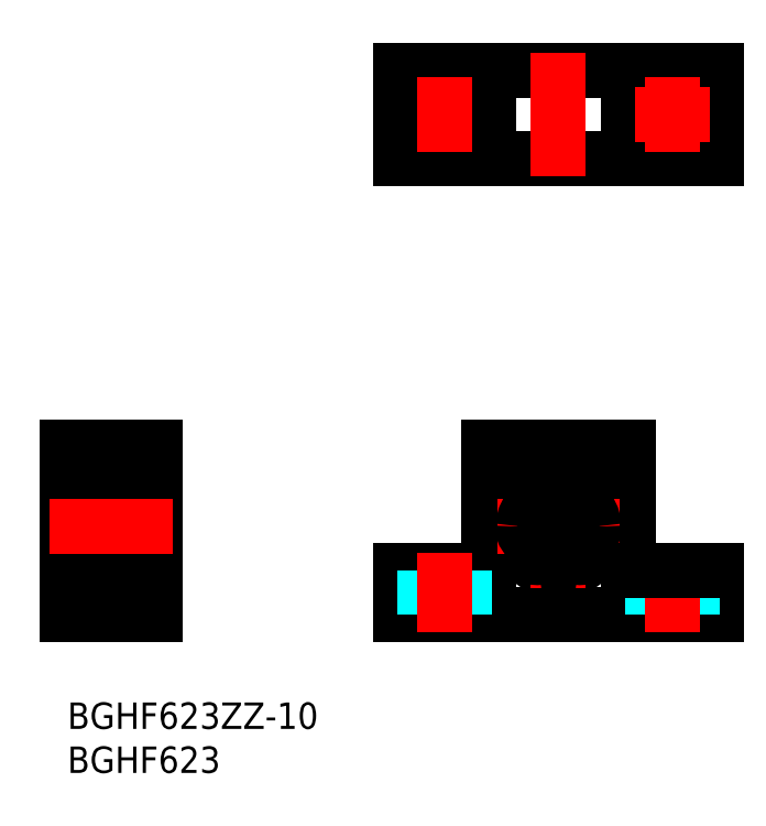
<metadata>
{"format":"dxf","ext":"dxf","renderer":"ezdxf+matplotlib","layout":"modelspace","background":"white","min_lineweight":24,"dpi":150}
</metadata>
<code>
0
SECTION
2
ENTITIES
0
LINE
8
MSM_CONTINUOUS
10
37.81
20
10
30
0
11
73.81
21
10
31
0
0
LINE
8
MSM_CONTINUOUS
10
37.81
20
15
30
0
11
47.81
21
15
31
0
0
LINE
8
MSM_CONTINUOUS
10
73.81
20
61.81
30
0
11
37.81
21
61.81
31
0
0
LINE
8
MSM_CONTINUOUS
10
73.81
20
71.81
30
0
11
37.81
21
71.81
31
0
0
LINE
8
MSM_CENTER
10
38.56
20
66.81
30
0
11
47.06
21
66.81
31
0
0
LINE
8
MSM_CONTINUOUS
10
10
20
29
30
0
11
10
21
10
31
0
0
LINE
8
MSM_CONTINUOUS
10
0
20
10
30
0
11
0
21
29
31
0
0
LINE
8
MSM_CONTINUOUS
10
6
20
14.8
30
0
11
6
21
25.2
31
0
0
LINE
8
MSM_CONTINUOUS
10
6
20
24.85
30
0
11
6
21
15.15
31
0
0
LINE
8
MSM_CONTINUOUS
10
2
20
24.85
30
0
11
2
21
15.15
31
0
0
LINE
8
MSM_CONTINUOUS
10
10
20
10
30
0
11
0
21
10
31
0
0
LINE
8
MSM_CONTINUOUS
10
5.85
20
21.5
30
0
11
2.15
21
21.5
31
0
0
LINE
8
MSM_CONTINUOUS
10
6
20
15
30
0
11
2.15
21
15
31
0
0
LINE
8
MSM_CONTINUOUS
10
5.85
20
18.5
30
0
11
2.15
21
18.5
31
0
0
LINE
8
MSM_CONTINUOUS
10
3.428
20
17.4
30
0
11
2.1
21
17.4
31
0
0
LINE
8
MSM_CONTINUOUS
10
2.633
20
16.24
30
0
11
3.492
21
16.24
31
0
0
LINE
8
MSM_CONTINUOUS
10
2.362
20
16.36
30
0
11
2.483
21
16.24
31
0
0
LINE
8
MSM_CONTINUOUS
10
2.483
20
15.92
30
0
11
2.311
21
15.92
31
0
0
LINE
8
MSM_CONTINUOUS
10
2.311
20
16.24
30
0
11
2.483
21
16.24
31
0
0
LINE
8
MSM_CONTINUOUS
10
2.241
20
16.04
30
0
11
2.381
21
15.8
31
0
0
LINE
8
MSM_CONTINUOUS
10
2.483
20
17.28
30
0
11
2.362
21
17.28
31
0
0
LINE
8
MSM_CONTINUOUS
10
2.362
20
17.28
30
0
11
2.362
21
16.36
31
0
0
ARC
8
MSM_CONTINUOUS
10
2.15
20
15.15
30
0
40
0.15
50
180
51
270
0
LINE
8
MSM_CONTINUOUS
10
2.311
20
15.92
30
0
11
2.311
21
16.24
31
0
0
LINE
8
MSM_CONTINUOUS
10
2
20
16.01
30
0
11
2.03
21
16.04
31
0
0
LINE
8
MSM_CONTINUOUS
10
2.03
20
16.04
30
0
11
2.241
21
16.04
31
0
0
LINE
8
MSM_CONTINUOUS
10
0
20
16.5
30
0
11
2
21
16.5
31
0
0
LINE
8
MSM_CONTINUOUS
10
2.1
20
17.4
30
0
11
2
21
17.5
31
0
0
LINE
8
MSM_CONTINUOUS
10
2.483
20
16.41
30
0
11
2.483
21
17.28
31
0
0
LINE
8
MSM_CONTINUOUS
10
2.603
20
16.29
30
0
11
2.483
21
16.41
31
0
0
LINE
8
MSM_CONTINUOUS
10
2.603
20
16.04
30
0
11
2.603
21
16.29
31
0
0
LINE
8
MSM_CONTINUOUS
10
2.603
20
16.21
30
0
11
2.633
21
16.24
31
0
0
LINE
8
MSM_CONTINUOUS
10
2.381
20
15.8
30
0
11
2.483
21
15.8
31
0
0
LINE
8
MSM_CONTINUOUS
10
2.483
20
15.8
30
0
11
2.483
21
16.24
31
0
0
LINE
8
MSM_CONTINUOUS
10
2.483
20
16.04
30
0
11
2.603
21
16.04
31
0
0
ARC
8
MSM_CONTINUOUS
10
2.15
20
18.35
30
0
40
0.15
50
90
51
180
0
ARC
8
MSM_CONTINUOUS
10
2.15
20
21.65
30
0
40
0.15
50
180
51
270
0
LINE
8
MSM_CONTINUOUS
10
5.9
20
17.4
30
0
11
4.572
21
17.4
31
0
0
LINE
8
MSM_CONTINUOUS
10
5.619
20
15.8
30
0
11
5.518
21
15.8
31
0
0
LINE
8
MSM_CONTINUOUS
10
5.638
20
16.36
30
0
11
5.518
21
16.24
31
0
0
LINE
8
MSM_CONTINUOUS
10
5.518
20
15.92
30
0
11
5.689
21
15.92
31
0
0
LINE
8
MSM_CONTINUOUS
10
5.689
20
16.24
30
0
11
5.518
21
16.24
31
0
0
LINE
8
MSM_CONTINUOUS
10
5.518
20
17.28
30
0
11
5.638
21
17.28
31
0
0
LINE
8
MSM_CONTINUOUS
10
5.367
20
16.24
30
0
11
4.508
21
16.24
31
0
0
CIRCLE
8
MSM_CONTINUOUS
10
4
20
16.85
30
0
40
0.7937
0
LINE
8
MSM_CONTINUOUS
10
5.518
20
16.41
30
0
11
5.518
21
17.28
31
0
0
LINE
8
MSM_CONTINUOUS
10
5.518
20
15.8
30
0
11
5.518
21
16.24
31
0
0
LINE
8
MSM_CONTINUOUS
10
5.518
20
16.04
30
0
11
5.397
21
16.04
31
0
0
LINE
8
MSM_CONTINUOUS
10
5.397
20
16.21
30
0
11
5.367
21
16.24
31
0
0
LINE
8
MSM_CONTINUOUS
10
5.397
20
16.04
30
0
11
5.397
21
16.29
31
0
0
LINE
8
MSM_CONTINUOUS
10
5.397
20
16.29
30
0
11
5.518
21
16.41
31
0
0
LINE
8
MSM_CONTINUOUS
10
5.638
20
17.28
30
0
11
5.638
21
16.36
31
0
0
ARC
8
MSM_CONTINUOUS
10
5.85
20
15.15
30
0
40
0.15
50
270
51
360
0
LINE
8
MSM_CONTINUOUS
10
6
20
16.01
30
0
11
5.97
21
16.04
31
0
0
LINE
8
MSM_CONTINUOUS
10
5.97
20
16.04
30
0
11
5.759
21
16.04
31
0
0
LINE
8
MSM_CONTINUOUS
10
5.759
20
16.04
30
0
11
5.619
21
15.8
31
0
0
LINE
8
MSM_CONTINUOUS
10
5.689
20
15.92
30
0
11
5.689
21
16.24
31
0
0
LINE
8
MSM_CONTINUOUS
10
6
20
17.5
30
0
11
5.9
21
17.4
31
0
0
ARC
8
MSM_CONTINUOUS
10
5.85
20
18.35
30
0
40
0.15
50
360
51
90
0
ARC
8
MSM_CONTINUOUS
10
5.85
20
21.65
30
0
40
0.15
50
270
51
360
0
LINE
8
MSM_CONTINUOUS
10
10
20
17
30
0
11
10
21
17
31
0
0
LINE
8
MSM_CONTINUOUS
10
37.81
20
15
30
0
11
37.81
21
10
31
0
0
LINE
8
MSM_CONTINUOUS
10
0
20
29
30
0
11
10
21
29
31
0
0
LINE
8
MSM_CONTINUOUS
10
3.428
20
22.6
30
0
11
2.1
21
22.6
31
0
0
LINE
8
MSM_CONTINUOUS
10
6
20
25
30
0
11
2.15
21
25
31
0
0
LINE
8
MSM_CONTINUOUS
10
2.633
20
23.76
30
0
11
3.492
21
23.76
31
0
0
LINE
8
MSM_CONTINUOUS
10
2.1
20
22.6
30
0
11
2
21
22.5
31
0
0
LINE
8
MSM_CONTINUOUS
10
2.483
20
22.72
30
0
11
2.362
21
22.72
31
0
0
LINE
8
MSM_CONTINUOUS
10
2.362
20
23.64
30
0
11
2.483
21
23.76
31
0
0
LINE
8
MSM_CONTINUOUS
10
2.483
20
24.08
30
0
11
2.311
21
24.08
31
0
0
LINE
8
MSM_CONTINUOUS
10
2.311
20
23.76
30
0
11
2.483
21
23.76
31
0
0
LINE
8
MSM_CONTINUOUS
10
2.241
20
23.96
30
0
11
2.381
21
24.2
31
0
0
LINE
8
MSM_CONTINUOUS
10
0
20
23.5
30
0
11
2
21
23.5
31
0
0
LINE
8
MSM_CONTINUOUS
10
2.362
20
22.72
30
0
11
2.362
21
23.64
31
0
0
LINE
8
MSM_CONTINUOUS
10
2.311
20
24.08
30
0
11
2.311
21
23.76
31
0
0
LINE
8
MSM_CONTINUOUS
10
2.03
20
23.96
30
0
11
2.241
21
23.96
31
0
0
LINE
8
MSM_CONTINUOUS
10
2
20
23.99
30
0
11
2.03
21
23.96
31
0
0
ARC
8
MSM_CONTINUOUS
10
2.15
20
24.85
30
0
40
0.15
50
90
51
180
0
LINE
8
MSM_CONTINUOUS
10
2.603
20
23.79
30
0
11
2.633
21
23.76
31
0
0
LINE
8
MSM_CONTINUOUS
10
2.603
20
23.96
30
0
11
2.603
21
23.71
31
0
0
LINE
8
MSM_CONTINUOUS
10
2.603
20
23.71
30
0
11
2.483
21
23.59
31
0
0
LINE
8
MSM_CONTINUOUS
10
2.483
20
23.59
30
0
11
2.483
21
22.72
31
0
0
LINE
8
MSM_CONTINUOUS
10
2.483
20
23.76
30
0
11
2.483
21
24.2
31
0
0
LINE
8
MSM_CONTINUOUS
10
2.483
20
23.96
30
0
11
2.603
21
23.96
31
0
0
LINE
8
MSM_CONTINUOUS
10
2.381
20
24.2
30
0
11
2.483
21
24.2
31
0
0
LINE
8
MSM_CONTINUOUS
10
5.9
20
22.6
30
0
11
4.572
21
22.6
31
0
0
LINE
8
MSM_CONTINUOUS
10
5.619
20
24.2
30
0
11
5.518
21
24.2
31
0
0
LINE
8
MSM_CONTINUOUS
10
5.689
20
23.76
30
0
11
5.518
21
23.76
31
0
0
LINE
8
MSM_CONTINUOUS
10
5.518
20
24.08
30
0
11
5.689
21
24.08
31
0
0
LINE
8
MSM_CONTINUOUS
10
5.638
20
23.64
30
0
11
5.518
21
23.76
31
0
0
LINE
8
MSM_CONTINUOUS
10
5.518
20
22.72
30
0
11
5.638
21
22.72
31
0
0
CIRCLE
8
MSM_CONTINUOUS
10
4
20
23.15
30
0
40
0.7937
0
LINE
8
MSM_CONTINUOUS
10
5.367
20
23.76
30
0
11
4.508
21
23.76
31
0
0
LINE
8
MSM_CONTINUOUS
10
5.397
20
23.79
30
0
11
5.367
21
23.76
31
0
0
LINE
8
MSM_CONTINUOUS
10
5.518
20
23.96
30
0
11
5.397
21
23.96
31
0
0
LINE
8
MSM_CONTINUOUS
10
5.397
20
23.96
30
0
11
5.397
21
23.71
31
0
0
LINE
8
MSM_CONTINUOUS
10
5.397
20
23.71
30
0
11
5.518
21
23.59
31
0
0
LINE
8
MSM_CONTINUOUS
10
5.518
20
23.76
30
0
11
5.518
21
24.2
31
0
0
LINE
8
MSM_CONTINUOUS
10
5.518
20
23.59
30
0
11
5.518
21
22.72
31
0
0
LINE
8
MSM_CONTINUOUS
10
6
20
22.5
30
0
11
5.9
21
22.6
31
0
0
LINE
8
MSM_CONTINUOUS
10
5.759
20
23.96
30
0
11
5.619
21
24.2
31
0
0
LINE
8
MSM_CONTINUOUS
10
5.97
20
23.96
30
0
11
5.759
21
23.96
31
0
0
LINE
8
MSM_CONTINUOUS
10
6
20
23.99
30
0
11
5.97
21
23.96
31
0
0
LINE
8
MSM_CONTINUOUS
10
5.689
20
24.08
30
0
11
5.689
21
23.76
31
0
0
LINE
8
MSM_CONTINUOUS
10
5.638
20
22.72
30
0
11
5.638
21
23.64
31
0
0
ARC
8
MSM_CONTINUOUS
10
5.85
20
24.85
30
0
40
0.15
50
360
51
90
0
LINE
8
MSM_CONTINUOUS
10
37.81
20
71.81
30
0
11
37.81
21
61.81
31
0
0
LINE
8
MSM_CONTINUOUS
10
47.81
20
29
30
0
11
47.81
21
15
31
0
0
LINE
8
MSM_CONTINUOUS
10
63.81
20
29
30
0
11
63.81
21
15
31
0
0
CIRCLE
8
MSM_CONTINUOUS
10
55.81
20
20
30
0
40
5
0
LINE
8
MSM_CENTER
10
55.81
20
27
30
0
11
55.81
21
13
31
0
0
LINE
8
MSM_CENTER
10
48.81
20
20
30
0
11
62.81
21
20
31
0
0
LINE
8
MSM_DASHED
10
40.56
20
15
30
0
11
40.56
21
10
31
0
0
LINE
8
MSM_DASHED
10
45.06
20
15
30
0
11
45.06
21
10
31
0
0
LINE
8
MSM_CENTER
10
42.81
20
17
30
0
11
42.81
21
8
31
0
0
CIRCLE
8
MSM_CONTINUOUS
10
55.81
20
20
30
0
40
1.5
0
LINE
8
MSM_CONTINUOUS
10
73.81
20
15
30
0
11
73.81
21
10
31
0
0
LINE
8
MSM_DASHED
10
66.56
20
15
30
0
11
66.56
21
10
31
0
0
LINE
8
MSM_DASHED
10
71.06
20
15
30
0
11
71.06
21
10
31
0
0
LINE
8
MSM_CENTER
10
68.81
20
17
30
0
11
68.81
21
8
31
0
0
LINE
8
MSM_CONTINUOUS
10
63.81
20
15
30
0
11
73.81
21
15
31
0
0
LINE
8
MSM_CONTINUOUS
10
47.81
20
71.81
30
0
11
47.81
21
61.81
31
0
0
CIRCLE
8
MSM_CONTINUOUS
10
42.81
20
66.81
30
0
40
2.25
0
LINE
8
MSM_CENTER
10
42.81
20
71.06
30
0
11
42.81
21
62.56
31
0
0
LINE
8
MSM_CENTER
10
55.81
20
73.81
30
0
11
55.81
21
59.81
31
0
0
LINE
8
MSM_CONTINUOUS
10
63.81
20
71.81
30
0
11
63.81
21
61.81
31
0
0
LINE
8
MSM_CONTINUOUS
10
73.81
20
71.81
30
0
11
73.81
21
61.81
31
0
0
CIRCLE
8
MSM_CONTINUOUS
10
68.81
20
66.81
30
0
40
2.25
0
LINE
8
MSM_CENTER
10
68.81
20
71.06
30
0
11
68.81
21
62.56
31
0
0
LINE
8
MSM_CENTER
10
73.06
20
66.81
30
0
11
64.56
21
66.81
31
0
0
ARC
8
MSM_CONTINUOUS
10
58.1
20
16.72
30
0
40
1.2
50
197.5
51
267
0
LINE
8
MSM_CONTINUOUS
10
56.87
20
16.63
30
0
11
56.96
21
16.36
31
0
0
ARC
8
MSM_CONTINUOUS
10
58.21
20
17.05
30
0
40
1.4
50
84.54
51
197.5
0
ARC
8
MSM_CONTINUOUS
10
58.48
20
19.84
30
0
40
1.4
50
264.5
51
4.634
0
ARC
8
MSM_CONTINUOUS
10
55.81
20
19.62
30
0
40
4.075
50
4.634
51
175.4
0
CIRCLE
8
MSM_CONTINUOUS
10
58.21
20
17.05
30
0
40
0.6
0
ARC
8
MSM_CONTINUOUS
10
53.14
20
19.84
30
0
40
1.4
50
175.4
51
275.5
0
ARC
8
MSM_CONTINUOUS
10
53.41
20
17.05
30
0
40
1.4
50
342.5
51
95.46
0
LINE
8
MSM_CONTINUOUS
10
54.66
20
16.36
30
0
11
54.74
21
16.63
31
0
0
ARC
8
MSM_CONTINUOUS
10
53.51
20
16.72
30
0
40
1.2
50
273
51
342.5
0
CIRCLE
8
MSM_CONTINUOUS
10
53.41
20
17.05
30
0
40
0.6
0
LINE
8
MSM_CONTINUOUS
10
7
20
15.52
30
0
11
6
21
15.52
31
0
0
LINE
8
MSM_CONTINUOUS
10
7
20
18.45
30
0
11
6
21
18.45
31
0
0
LINE
8
MSM_CONTINUOUS
10
7
20
23.7
30
0
11
6
21
23.7
31
0
0
LINE
8
MSM_CONTINUOUS
10
7.15
20
25.2
30
0
11
6
21
25.2
31
0
0
LINE
8
MSM_CONTINUOUS
10
7
20
25.2
30
-0.5
11
7
21
15.52
31
-0.5
0
LINE
8
MSM_CONTINUOUS
10
6
20
14.8
30
0
11
7.15
21
14.8
31
0
0
LINE
8
MSM_CONTINUOUS
10
7.15
20
25.2
30
-0.5
11
7.15
21
14.8
31
-0.5
0
LINE
8
MSM_CONTINUOUS
10
10
20
25
30
0
11
7.15
21
25
31
0
0
LINE
8
MSM_CONTINUOUS
10
10
20
15
30
0
11
7.15
21
15
31
0
0
TEXT
8
MSM_PART_NUMBER
10
-7.1e-15
20
-3
30
0
40
3
1
BGHF623ZZ-10
0
TEXT
8
MSM_PART_NUMBER
10
-7.1e-15
20
-8
30
0
40
3
1
BGHF623
0
LINE
8
MSM_CENTER
10
-2
20
20
30
0
11
12
21
20
31
0
0
LINE
8
MSM_CONTINUOUS
10
47.81
20
29
30
0
11
63.81
21
29
31
0
0
ENDSEC
0
EOF

</code>
